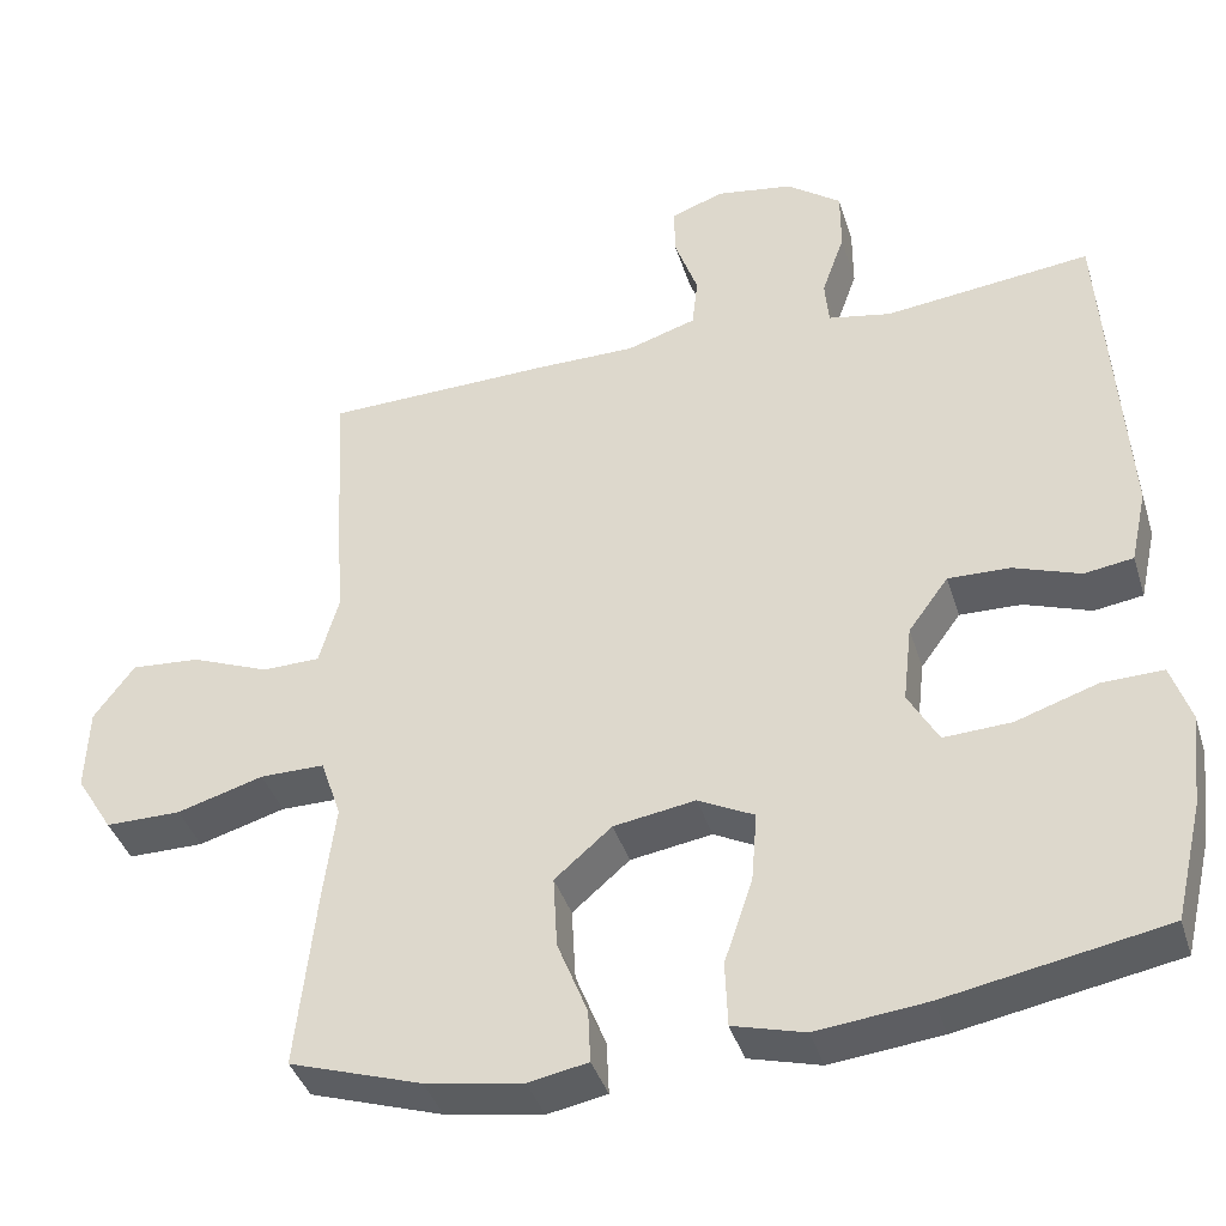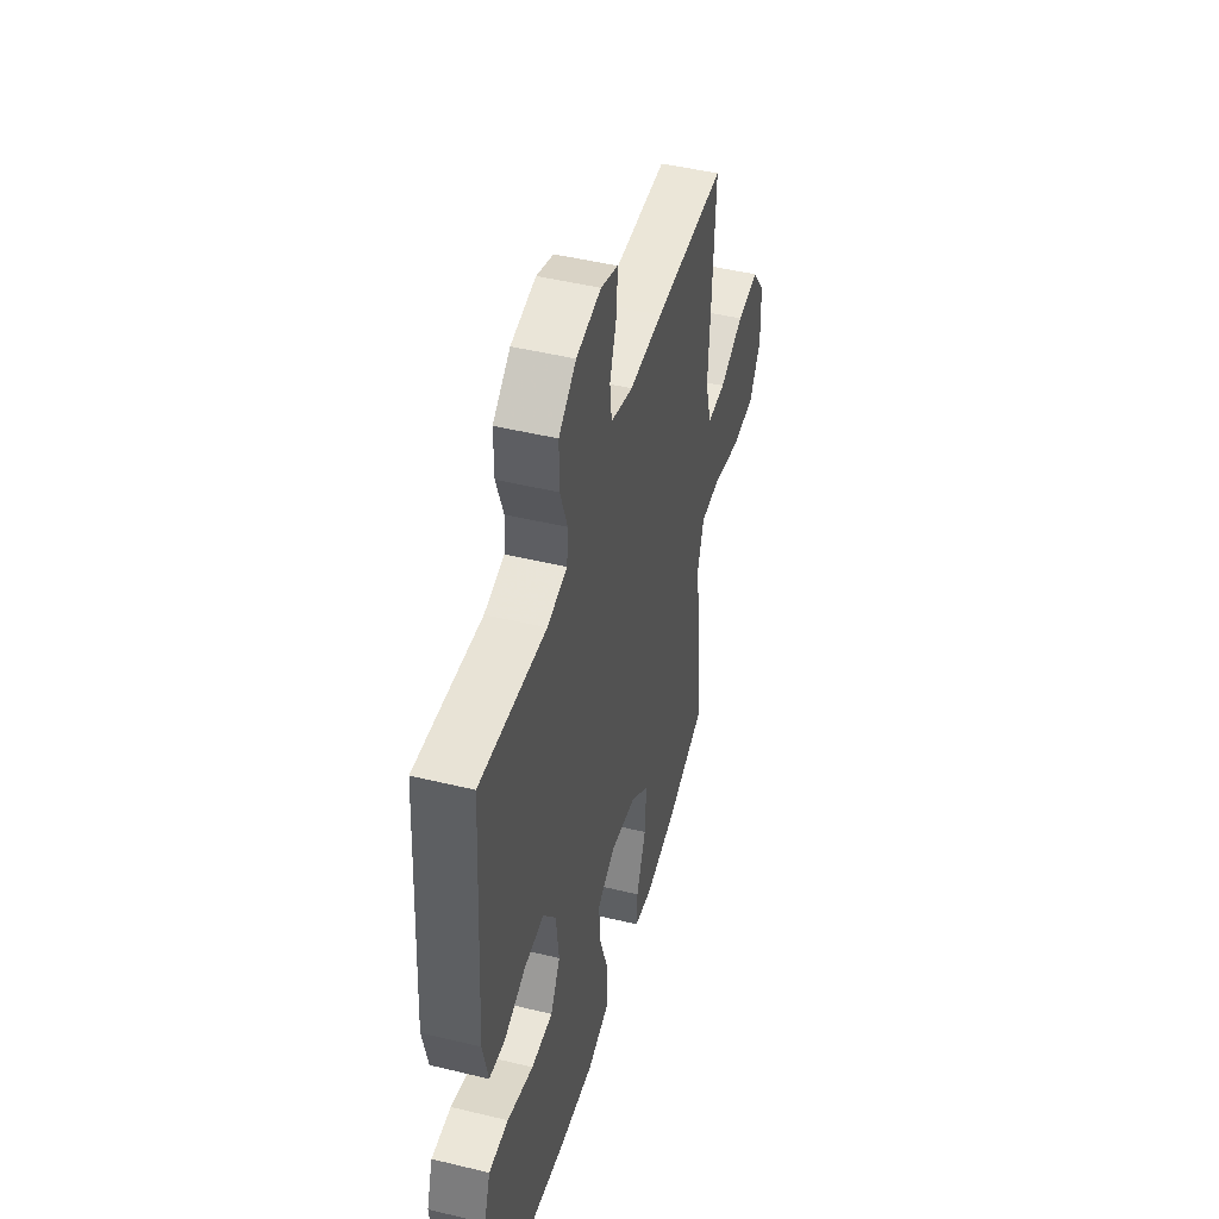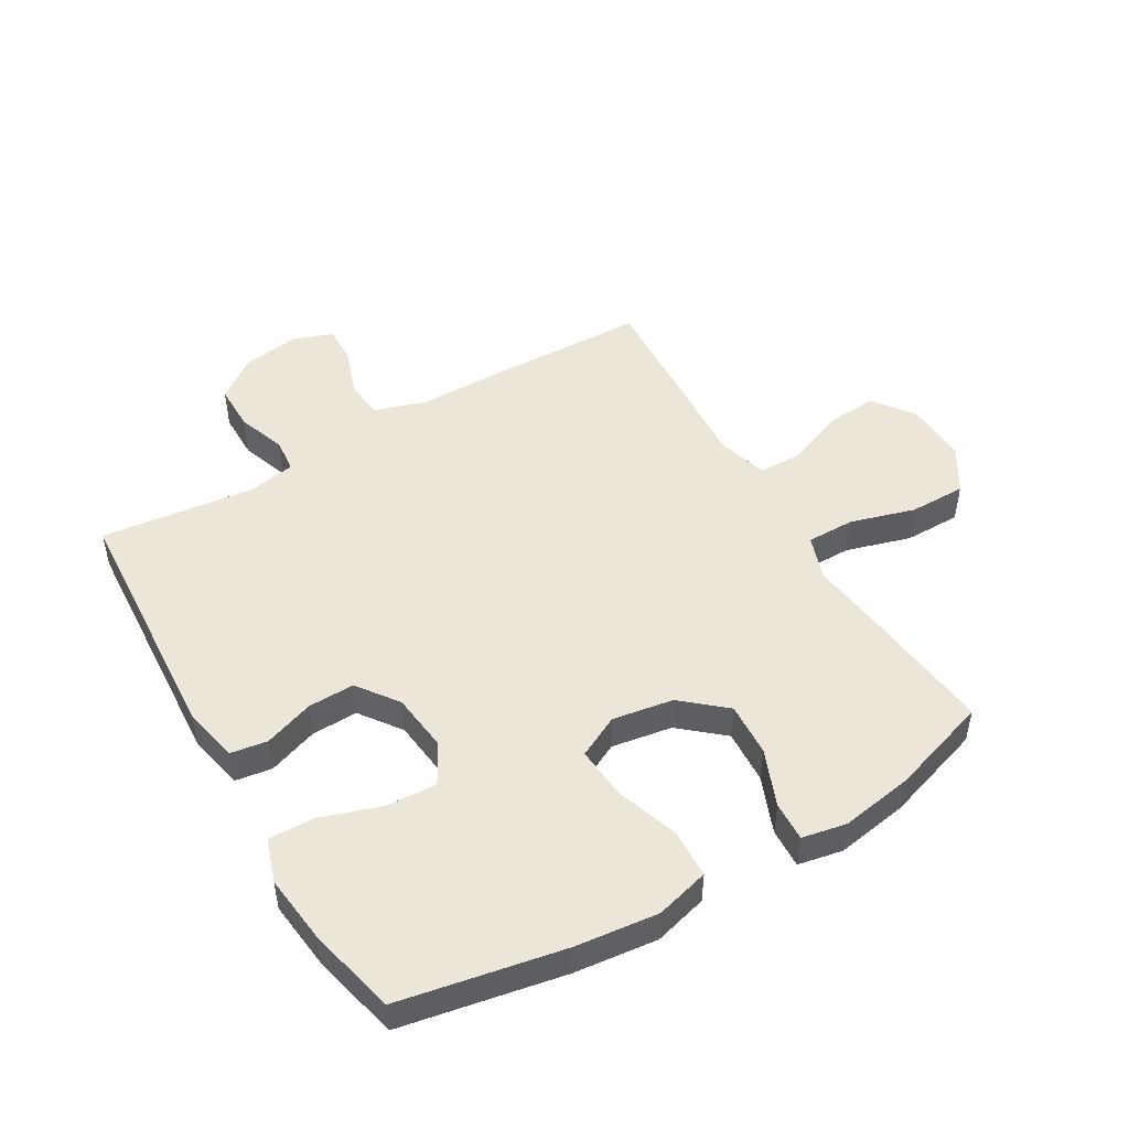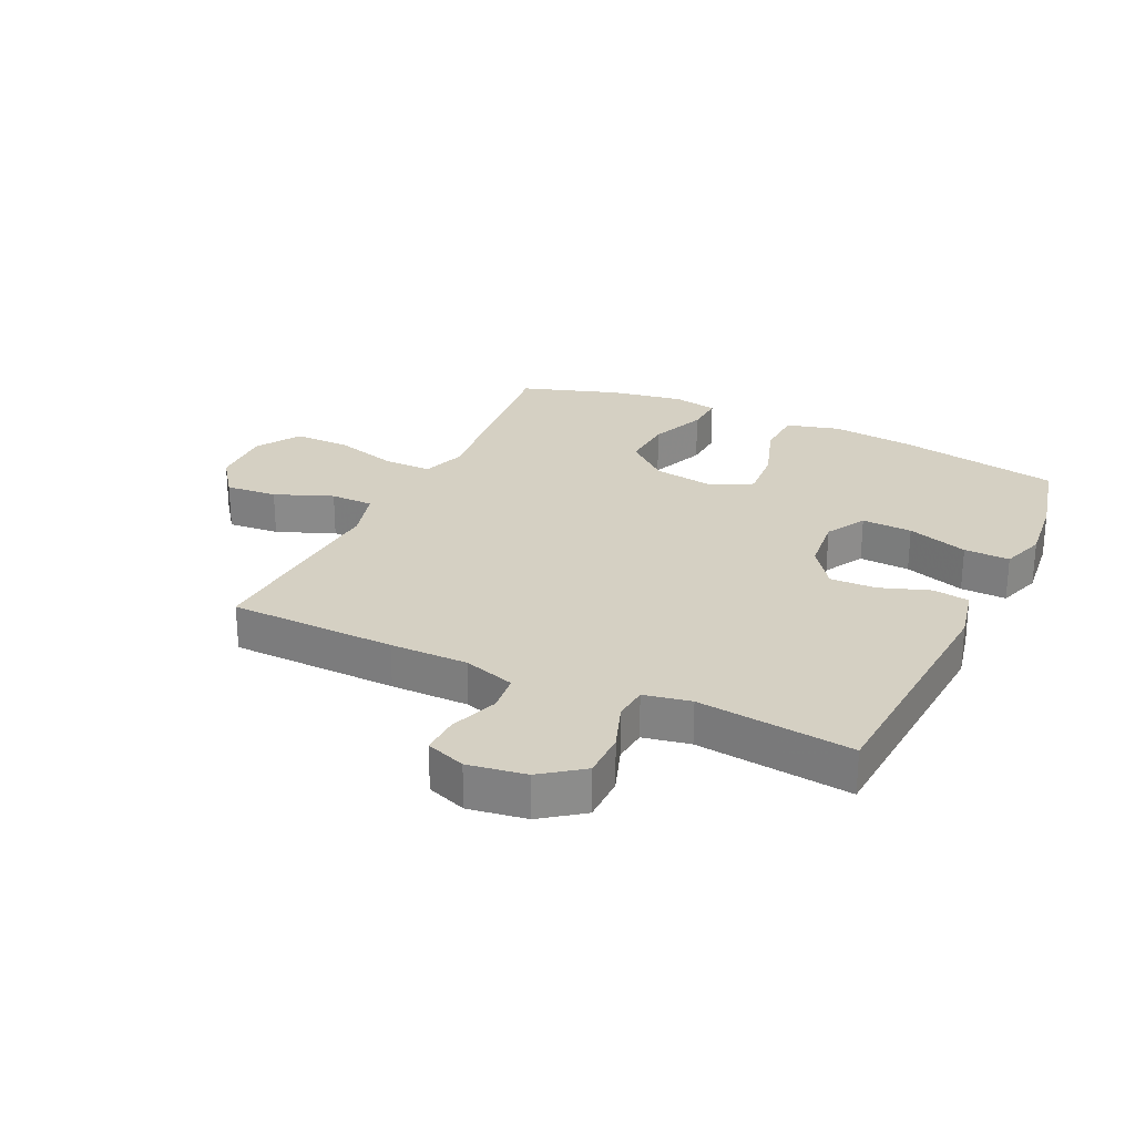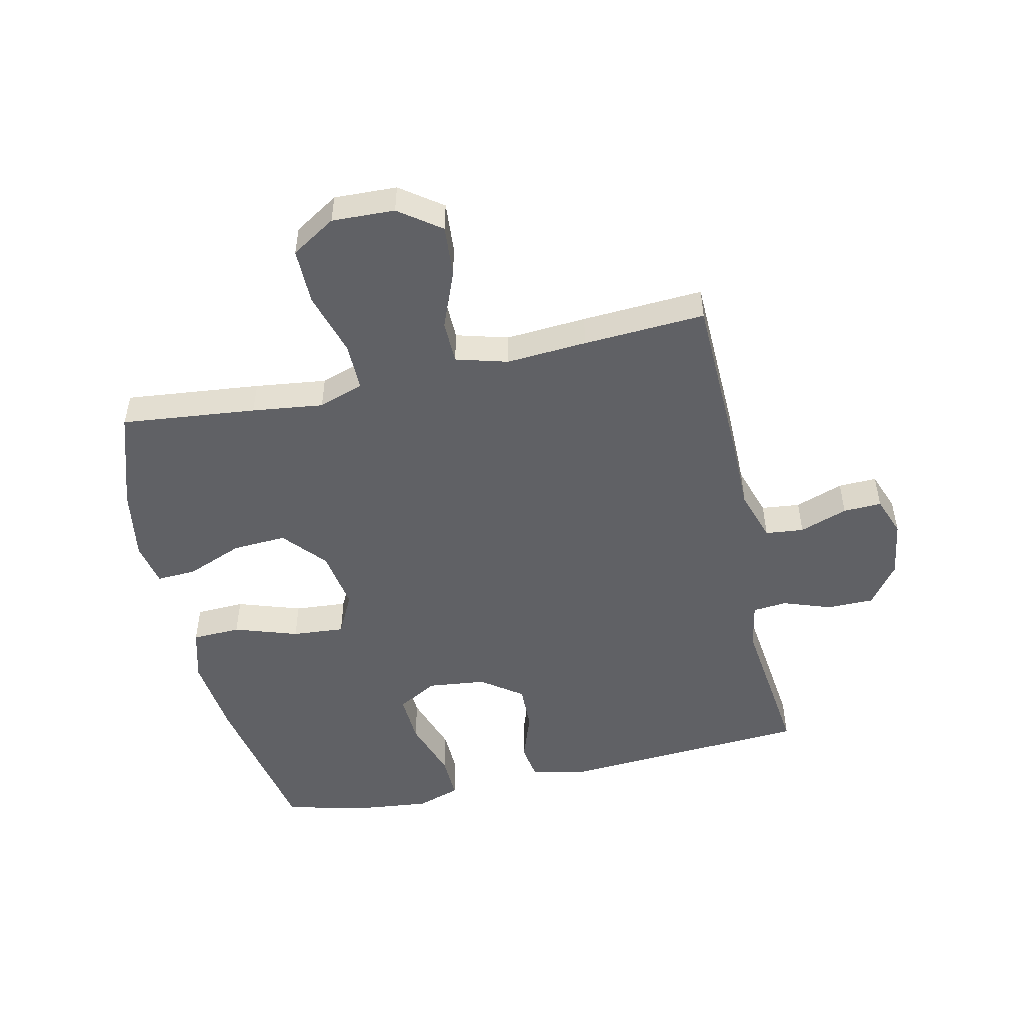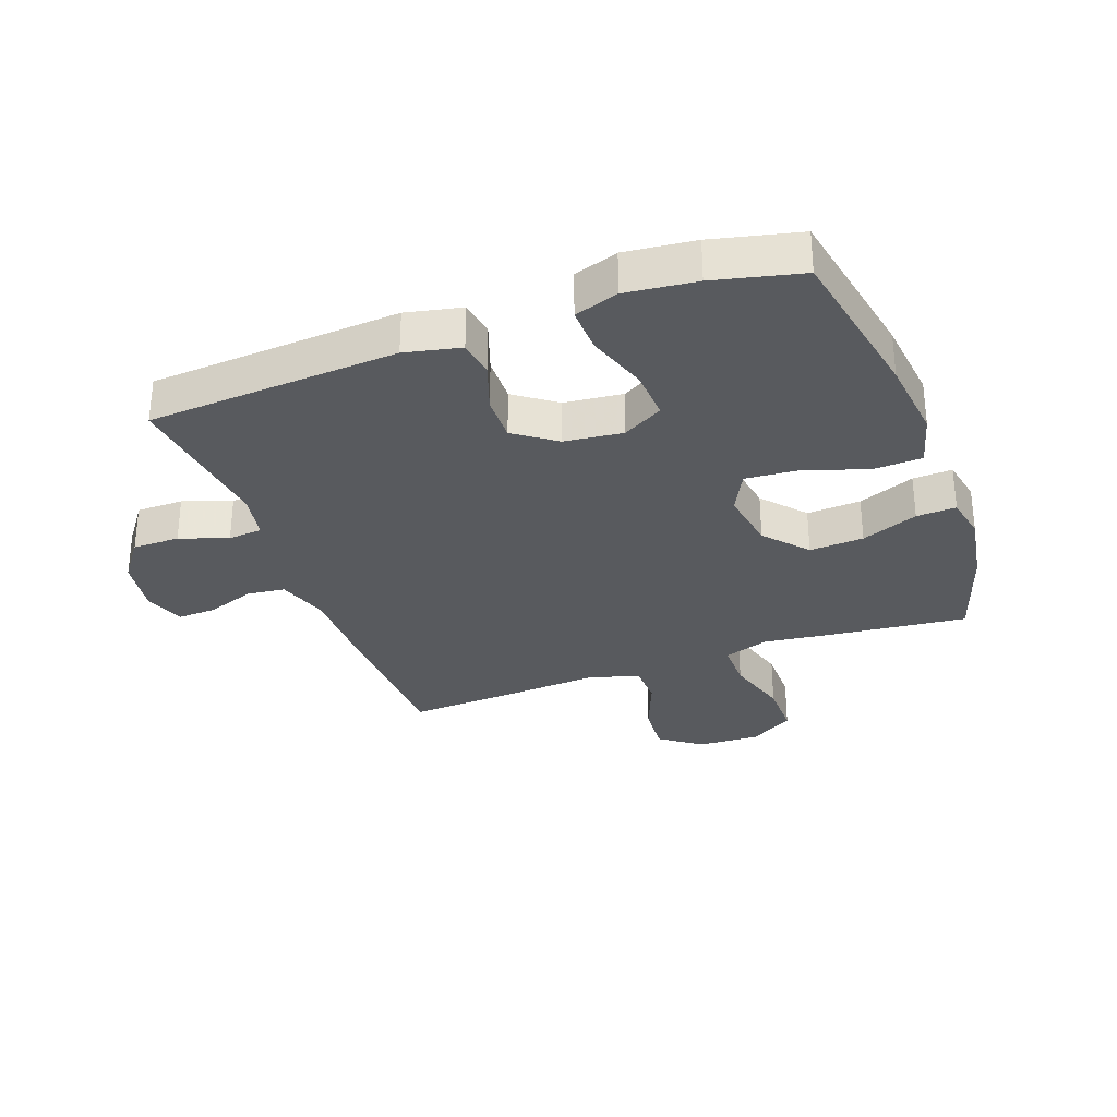
<metadata>
{"format":"obj","ext":"obj","renderer":"f3d","projection":"perspective","resolution":1024,"background":"white","views":[{"elev":-39.6,"azim":16.7,"up":"+Z"},{"elev":47.3,"azim":105.3,"up":"+Z"},{"elev":48.9,"azim":149.7,"up":"+Y"},{"elev":26.1,"azim":25.4,"up":"+Y"},{"elev":-50.0,"azim":-77.3,"up":"+Y"},{"elev":-30.9,"azim":110.3,"up":"+Y"}]}
</metadata>
<code>
v -0.5 0.07 0.5
v -0.225 0.07 0.507
v -0.097 0.07 0.507
v -0.012 0.07 0.534
v -0.005 0.07 0.597
v -0.033 0.07 0.676
v -0.035 0.07 0.739
v 0.03 0.07 0.763
v 0.125 0.07 0.748
v 0.192 0.07 0.698
v 0.192 0.07 0.621
v 0.164 0.07 0.542
v 0.169 0.07 0.486
v 0.246 0.07 0.471
v 0.5 0.07 0.5
v 0.526 0.07 0.089
v 0.506 0.07 -0.002
v 0.446 0.07 -0.011
v 0.364 0.07 0.018
v 0.288 0.07 0.02
v 0.239 0.07 -0.047
v 0.228 0.07 -0.143
v 0.265 0.07 -0.209
v 0.348 0.07 -0.205
v 0.448 0.07 -0.172
v 0.523 0.07 -0.17
v 0.547 0.07 -0.242
v 0.534 0.07 -0.357
v 0.5 0.07 -0.5
v 0.233 0.07 -0.55
v 0.097 0.07 -0.565
v 0.009 0.07 -0.541
v 0.006 0.07 -0.461
v 0.041 0.07 -0.357
v 0.048 0.07 -0.271
v -0.021 0.07 -0.236
v -0.121 0.07 -0.252
v -0.191 0.07 -0.312
v -0.186 0.07 -0.401
v -0.149 0.07 -0.494
v -0.146 0.07 -0.559
v -0.219 0.07 -0.573
v -0.338 0.07 -0.553
v -0.5 0.07 -0.5
v -0.476 0.07 -0.278
v -0.461 0.07 -0.161
v -0.486 0.07 -0.087
v -0.565 0.07 -0.087
v -0.671 0.07 -0.118
v -0.764 0.07 -0.118
v -0.809 0.07 -0.045
v -0.805 0.07 0.058
v -0.755 0.07 0.126
v -0.67 0.07 0.119
v -0.575 0.07 0.081
v -0.504 0.07 0.082
v -0.48 0.07 0.167
v -0.489 0.07 0.3
v -0.5 0 0.5
v -0.225 0 0.507
v -0.097 0 0.507
v -0.012 0 0.534
v -0.005 0 0.597
v -0.033 0 0.676
v -0.035 0 0.739
v 0.03 0 0.763
v 0.125 0 0.748
v 0.192 0 0.698
v 0.192 0 0.621
v 0.164 0 0.542
v 0.169 0 0.486
v 0.246 0 0.471
v 0.5 0 0.5
v 0.526 0 0.089
v 0.506 0 -0.002
v 0.446 0 -0.011
v 0.364 0 0.018
v 0.288 0 0.02
v 0.239 0 -0.047
v 0.228 0 -0.143
v 0.265 0 -0.209
v 0.348 0 -0.205
v 0.448 0 -0.172
v 0.523 0 -0.17
v 0.547 0 -0.242
v 0.534 0 -0.357
v 0.5 0 -0.5
v 0.233 0 -0.55
v 0.097 0 -0.565
v 0.009 0 -0.541
v 0.006 0 -0.461
v 0.041 0 -0.357
v 0.048 0 -0.271
v -0.021 0 -0.236
v -0.121 0 -0.252
v -0.191 0 -0.312
v -0.186 0 -0.401
v -0.149 0 -0.494
v -0.146 0 -0.559
v -0.219 0 -0.573
v -0.338 0 -0.553
v -0.5 0 -0.5
v -0.476 0 -0.278
v -0.461 0 -0.161
v -0.486 0 -0.087
v -0.565 0 -0.087
v -0.671 0 -0.118
v -0.764 0 -0.118
v -0.809 0 -0.045
v -0.805 0 0.058
v -0.755 0 0.126
v -0.67 0 0.119
v -0.575 0 0.081
v -0.504 0 0.082
v -0.48 0 0.167
v -0.489 0 0.3
f 57 58 1 2
f 56 57 2 3
f 52 53 54 55
f 52 55 56
f 51 52 56
f 48 49 50 51
f 47 48 51 56
f 46 47 56 3
f 39 40 41 42
f 38 39 42 43
f 31 32 33 34
f 31 34 35
f 30 31 35
f 29 30 35
f 28 29 35 36
f 24 25 26 27
f 23 24 27 28
f 16 17 18 19
f 14 15 16 19
f 13 14 19 20
f 9 10 11 12
f 9 12 13
f 8 9 13
f 5 6 7 8
f 4 5 8 13
f 38 43 44 45
f 37 38 45 46
f 36 37 46 3
f 23 28 36
f 22 23 36
f 21 22 36 3
f 13 20 21
f 3 4 13 21
f 60 59 116 115
f 61 60 115 114
f 113 112 111 110
f 114 113 110
f 114 110 109
f 109 108 107 106
f 114 109 106 105
f 61 114 105 104
f 100 99 98 97
f 101 100 97 96
f 92 91 90 89
f 93 92 89
f 93 89 88
f 93 88 87
f 94 93 87 86
f 85 84 83 82
f 86 85 82 81
f 77 76 75 74
f 77 74 73 72
f 78 77 72 71
f 70 69 68 67
f 71 70 67
f 71 67 66
f 66 65 64 63
f 71 66 63 62
f 103 102 101 96
f 104 103 96 95
f 61 104 95 94
f 94 86 81
f 94 81 80
f 61 94 80 79
f 79 78 71
f 79 71 62 61
f 1 59 60 2
f 2 60 61 3
f 3 61 62 4
f 4 62 63 5
f 5 63 64 6
f 6 64 65 7
f 7 65 66 8
f 8 66 67 9
f 9 67 68 10
f 10 68 69 11
f 11 69 70 12
f 12 70 71 13
f 13 71 72 14
f 14 72 73 15
f 15 73 74 16
f 16 74 75 17
f 17 75 76 18
f 18 76 77 19
f 19 77 78 20
f 20 78 79 21
f 21 79 80 22
f 22 80 81 23
f 23 81 82 24
f 24 82 83 25
f 25 83 84 26
f 26 84 85 27
f 27 85 86 28
f 28 86 87 29
f 29 87 88 30
f 30 88 89 31
f 31 89 90 32
f 32 90 91 33
f 33 91 92 34
f 34 92 93 35
f 35 93 94 36
f 36 94 95 37
f 37 95 96 38
f 38 96 97 39
f 39 97 98 40
f 40 98 99 41
f 41 99 100 42
f 42 100 101 43
f 43 101 102 44
f 44 102 103 45
f 45 103 104 46
f 46 104 105 47
f 47 105 106 48
f 48 106 107 49
f 49 107 108 50
f 50 108 109 51
f 51 109 110 52
f 52 110 111 53
f 53 111 112 54
f 54 112 113 55
f 55 113 114 56
f 56 114 115 57
f 57 115 116 58
f 58 116 59 1

</code>
